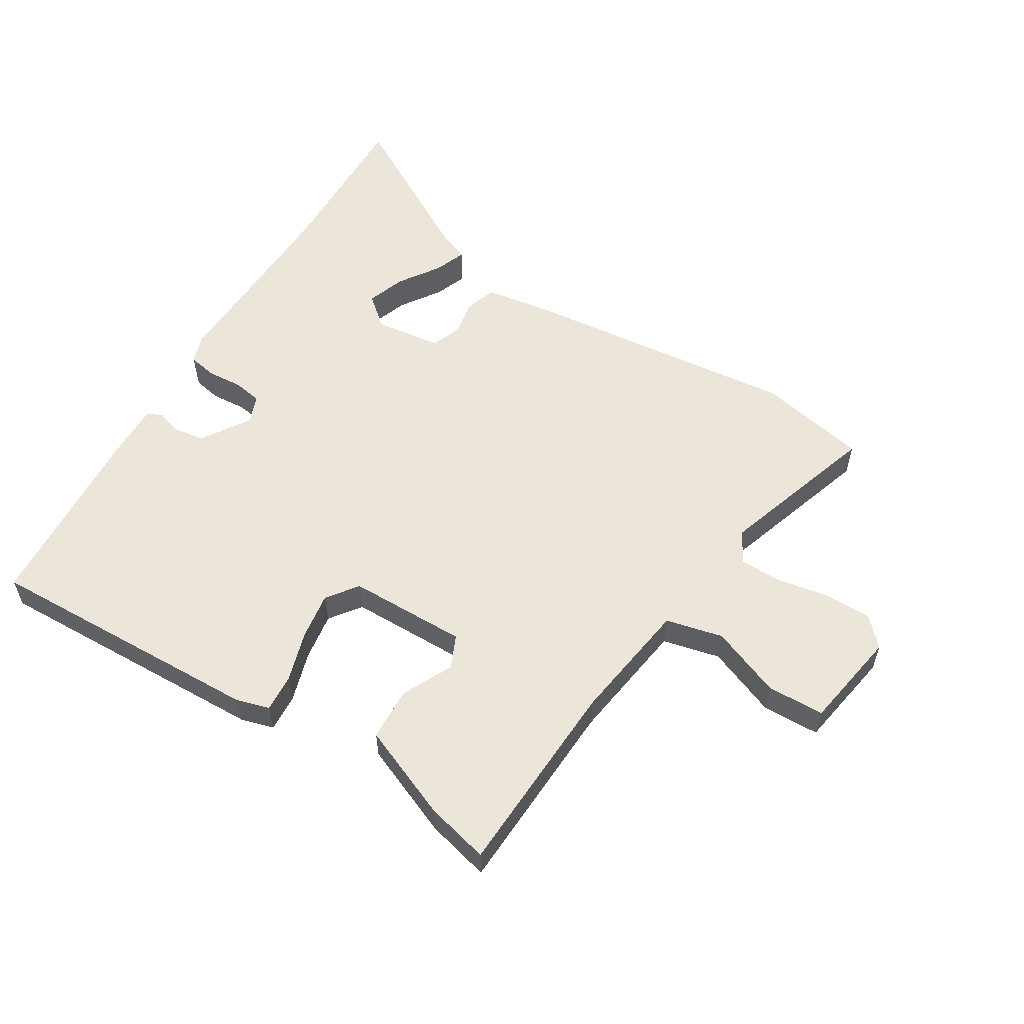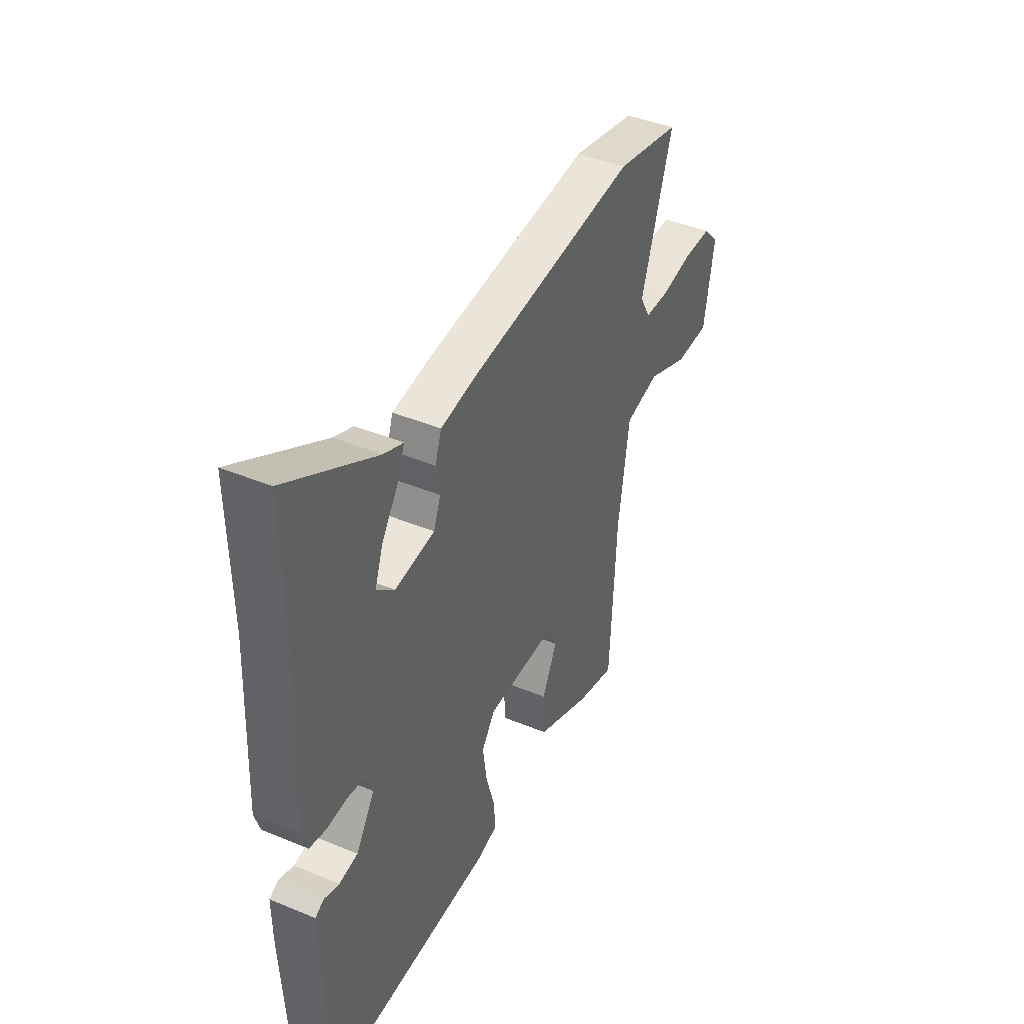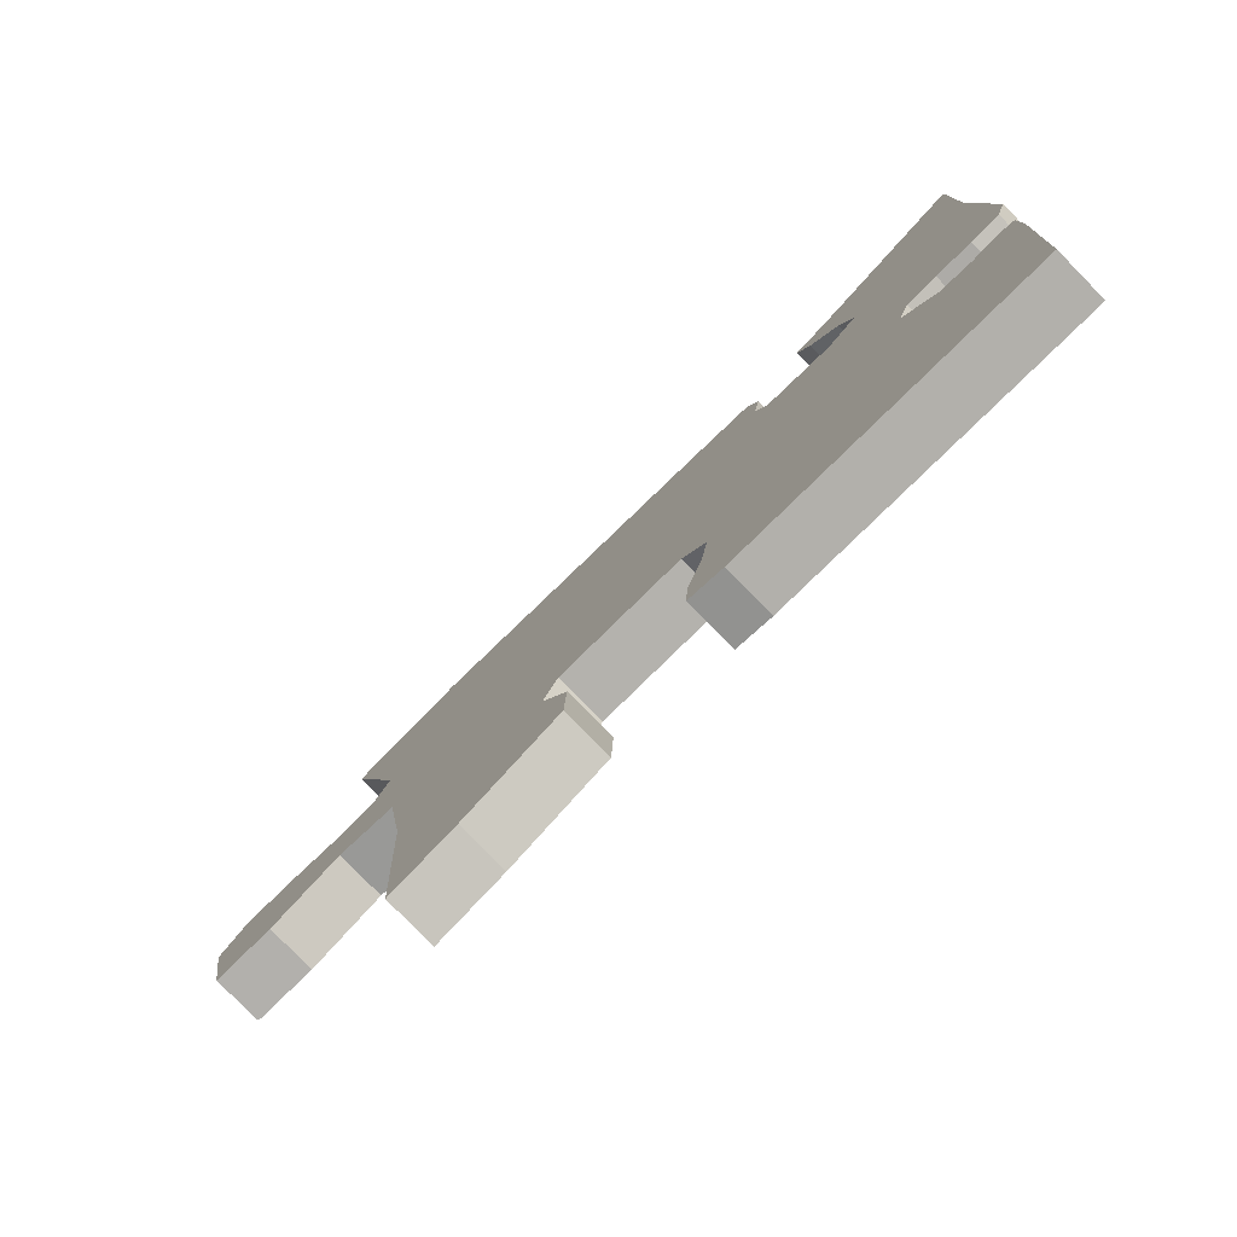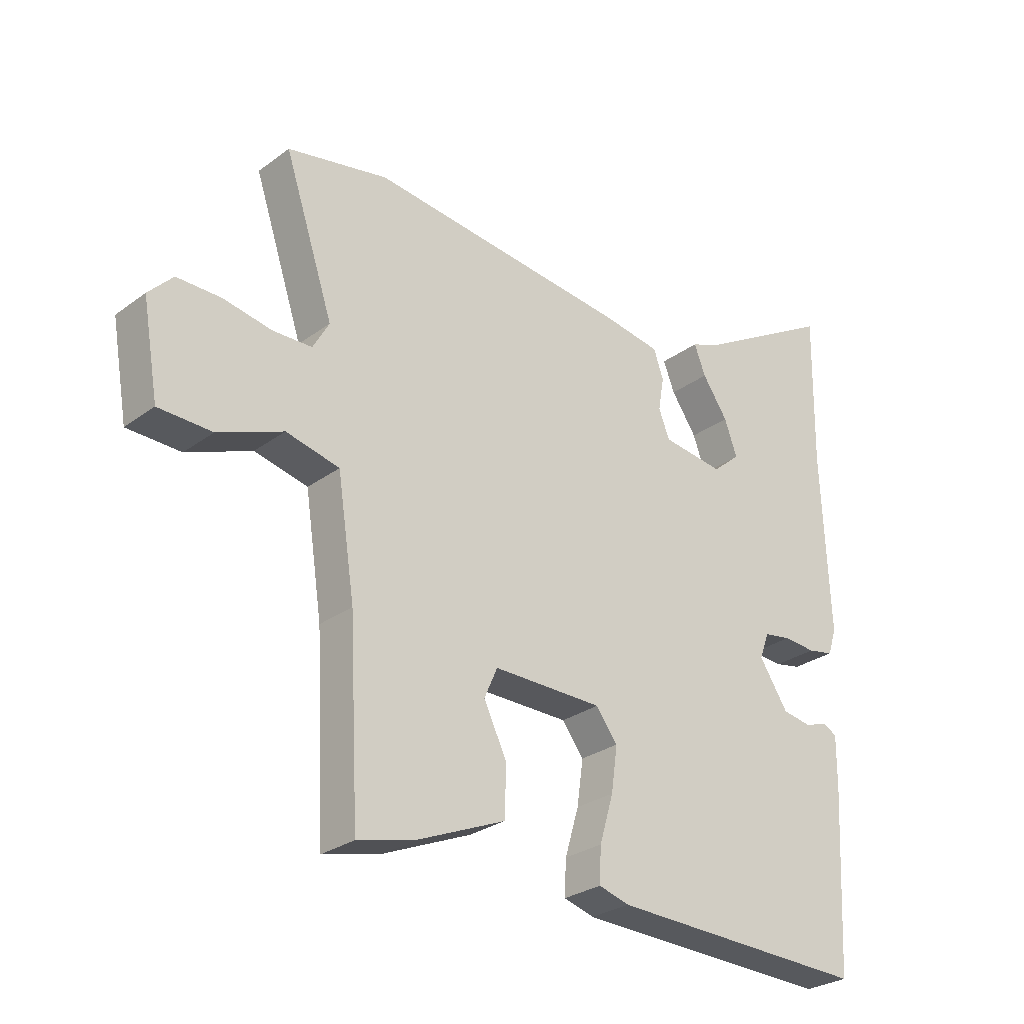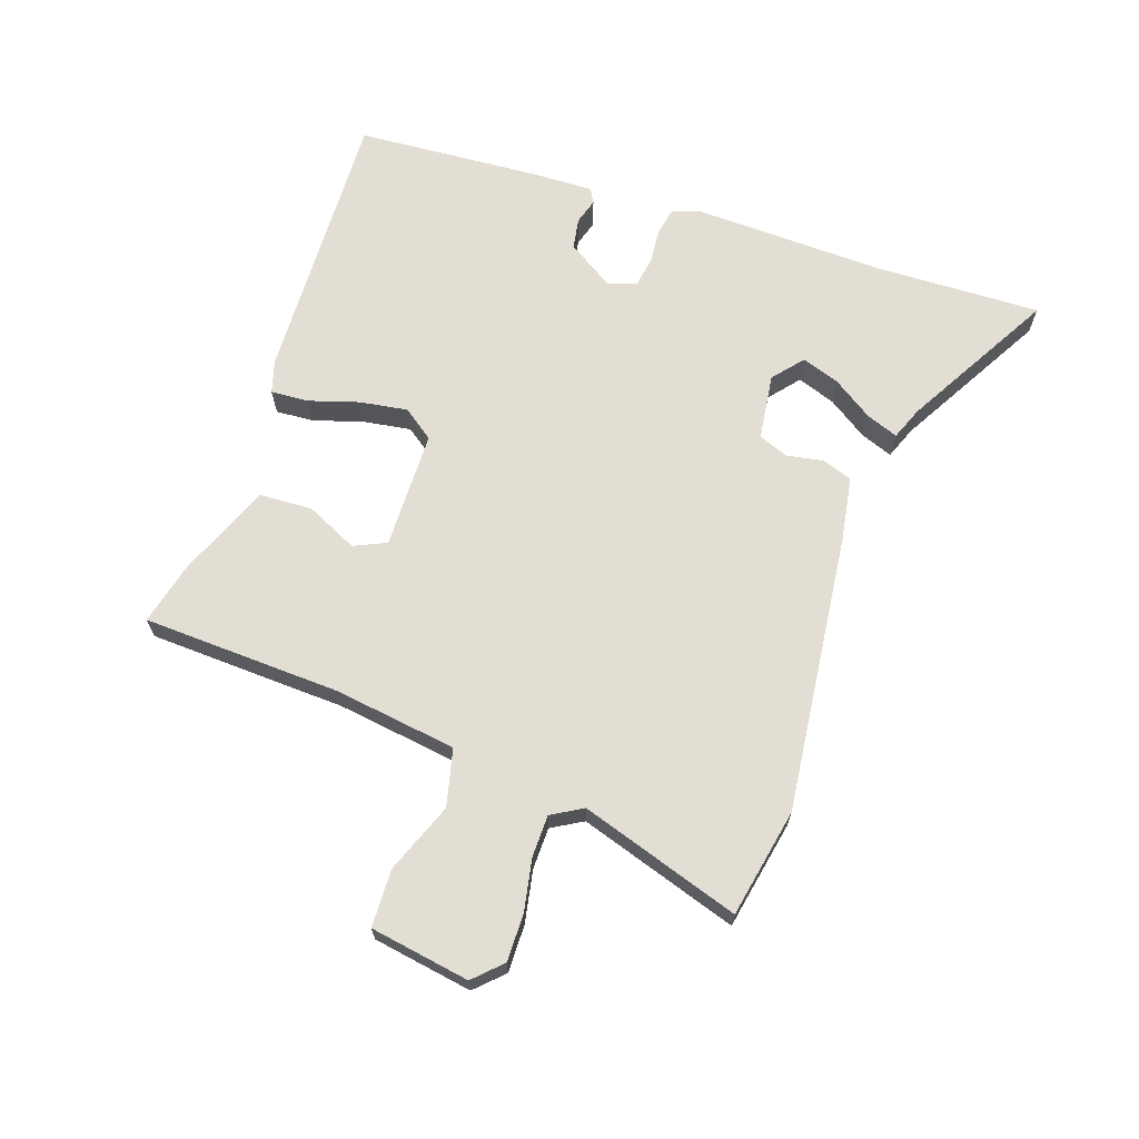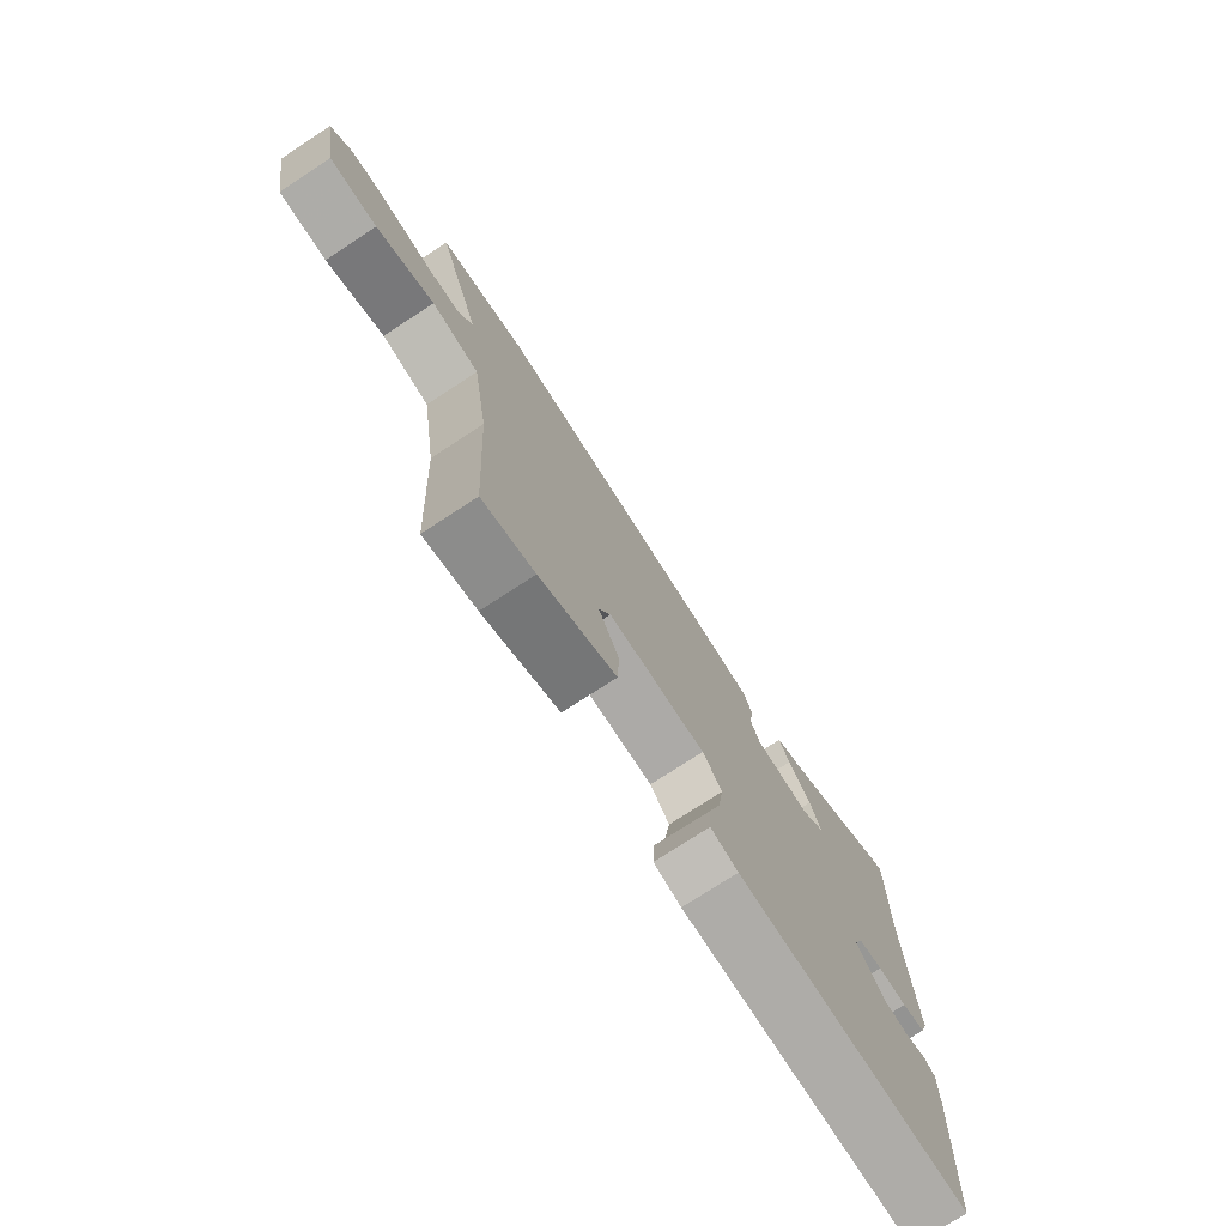
<metadata>
{"format":"obj","ext":"obj","renderer":"f3d","projection":"perspective","resolution":1024,"background":"white","views":[{"elev":57.1,"azim":-148.9,"up":"+Y"},{"elev":42.1,"azim":116.4,"up":"+Z"},{"elev":-79.8,"azim":44.5,"up":"+Z"},{"elev":-28.2,"azim":-42.1,"up":"+Z"},{"elev":67.3,"azim":-71.8,"up":"+Y"},{"elev":-75.8,"azim":-56.9,"up":"+Z"}]}
</metadata>
<code>
v -0.452 0.07 -0.511
v -0.469 0.07 -0.193
v -0.499 0.07 0.004
v -0.591 0.07 0.025
v -0.703 0.07 -0.02
v -0.795 0.07 -0.018
v -0.823 0.07 0.141
v -0.781 0.07 0.185
v -0.705 0.07 0.185
v -0.621 0.07 0.17
v -0.554 0.07 0.172
v -0.526 0.07 0.222
v -0.611 0.07 0.477
v -0.437 0.07 0.513
v 0.013 0.07 0.467
v 0.116 0.07 0.451
v 0.133 0.07 0.402
v 0.123 0.07 0.344
v 0.142 0.07 0.296
v 0.249 0.07 0.283
v 0.297 0.07 0.324
v 0.275 0.07 0.385
v 0.231 0.07 0.449
v 0.211 0.07 0.5
v 0.263 0.07 0.521
v 0.503 0.07 0.66
v 0.498 0.07 0.395
v 0.511 0.07 0.084
v 0.496 0.07 0.039
v 0.451 0.07 0.03
v 0.395 0.07 0.034
v 0.348 0.07 0.026
v 0.331 0.07 -0.019
v 0.381 0.07 -0.095
v 0.431 0.07 -0.103
v 0.472 0.07 -0.09
v 0.495 0.07 -0.103
v 0.494 0.07 -0.191
v 0.477 0.07 -0.498
v 0.027 0.07 -0.486
v -0.026 0.07 -0.471
v -0.023 0.07 -0.411
v 0.001 0.07 -0.33
v 0.012 0.07 -0.253
v -0.025 0.07 -0.204
v -0.215 0.07 -0.203
v -0.238 0.07 -0.255
v -0.198 0.07 -0.337
v -0.201 0.07 -0.422
v -0.35 0.07 -0.485
v -0.452 0 -0.511
v -0.469 0 -0.193
v -0.499 0 0.004
v -0.591 0 0.025
v -0.703 0 -0.02
v -0.795 0 -0.018
v -0.823 0 0.141
v -0.781 0 0.185
v -0.705 0 0.185
v -0.621 0 0.17
v -0.554 0 0.172
v -0.526 0 0.222
v -0.611 0 0.477
v -0.437 0 0.513
v 0.013 0 0.467
v 0.116 0 0.451
v 0.133 0 0.402
v 0.123 0 0.344
v 0.142 0 0.296
v 0.249 0 0.283
v 0.297 0 0.324
v 0.275 0 0.385
v 0.231 0 0.449
v 0.211 0 0.5
v 0.263 0 0.521
v 0.503 0 0.66
v 0.498 0 0.395
v 0.511 0 0.084
v 0.496 0 0.039
v 0.451 0 0.03
v 0.395 0 0.034
v 0.348 0 0.026
v 0.331 0 -0.019
v 0.381 0 -0.095
v 0.431 0 -0.103
v 0.472 0 -0.09
v 0.495 0 -0.103
v 0.494 0 -0.191
v 0.477 0 -0.498
v 0.027 0 -0.486
v -0.026 0 -0.471
v -0.023 0 -0.411
v 0.001 0 -0.33
v 0.012 0 -0.253
v -0.025 0 -0.204
v -0.215 0 -0.203
v -0.238 0 -0.255
v -0.198 0 -0.337
v -0.201 0 -0.422
v -0.35 0 -0.485
f 50 1 2
f 49 50 2
f 48 49 2
f 47 48 2
f 46 47 2 3
f 45 46 3
f 41 42 43
f 40 41 43
f 39 40 43
f 38 39 43
f 37 38 43
f 36 37 43
f 35 36 43
f 34 35 43 44
f 33 34 44 45
f 29 30 31
f 28 29 31
f 27 28 31
f 25 26 27 31
f 22 23 24 25
f 21 22 25
f 21 25 31
f 20 21 31 32
f 16 17 18
f 15 16 18
f 14 15 18
f 13 14 18
f 12 13 18
f 11 12 18 19
f 8 9 10
f 7 8 10
f 6 7 10
f 5 6 10
f 4 5 10
f 3 4 10 11
f 32 33 45
f 20 32 45
f 19 20 45
f 11 19 45
f 3 11 45
f 52 51 100
f 52 100 99
f 52 99 98
f 52 98 97
f 53 52 97 96
f 53 96 95
f 93 92 91
f 93 91 90
f 93 90 89
f 93 89 88
f 93 88 87
f 93 87 86
f 93 86 85
f 94 93 85 84
f 95 94 84 83
f 81 80 79
f 81 79 78
f 81 78 77
f 81 77 76 75
f 75 74 73 72
f 75 72 71
f 81 75 71
f 82 81 71 70
f 68 67 66
f 68 66 65
f 68 65 64
f 68 64 63
f 68 63 62
f 69 68 62 61
f 60 59 58
f 60 58 57
f 60 57 56
f 60 56 55
f 60 55 54
f 61 60 54 53
f 95 83 82
f 95 82 70
f 95 70 69
f 95 69 61
f 95 61 53
f 1 51 52 2
f 2 52 53 3
f 3 53 54 4
f 4 54 55 5
f 5 55 56 6
f 6 56 57 7
f 7 57 58 8
f 8 58 59 9
f 9 59 60 10
f 10 60 61 11
f 11 61 62 12
f 12 62 63 13
f 13 63 64 14
f 14 64 65 15
f 15 65 66 16
f 16 66 67 17
f 17 67 68 18
f 18 68 69 19
f 19 69 70 20
f 20 70 71 21
f 21 71 72 22
f 22 72 73 23
f 23 73 74 24
f 24 74 75 25
f 25 75 76 26
f 26 76 77 27
f 27 77 78 28
f 28 78 79 29
f 29 79 80 30
f 30 80 81 31
f 31 81 82 32
f 32 82 83 33
f 33 83 84 34
f 34 84 85 35
f 35 85 86 36
f 36 86 87 37
f 37 87 88 38
f 38 88 89 39
f 39 89 90 40
f 40 90 91 41
f 41 91 92 42
f 42 92 93 43
f 43 93 94 44
f 44 94 95 45
f 45 95 96 46
f 46 96 97 47
f 47 97 98 48
f 48 98 99 49
f 49 99 100 50
f 50 100 51 1

</code>
